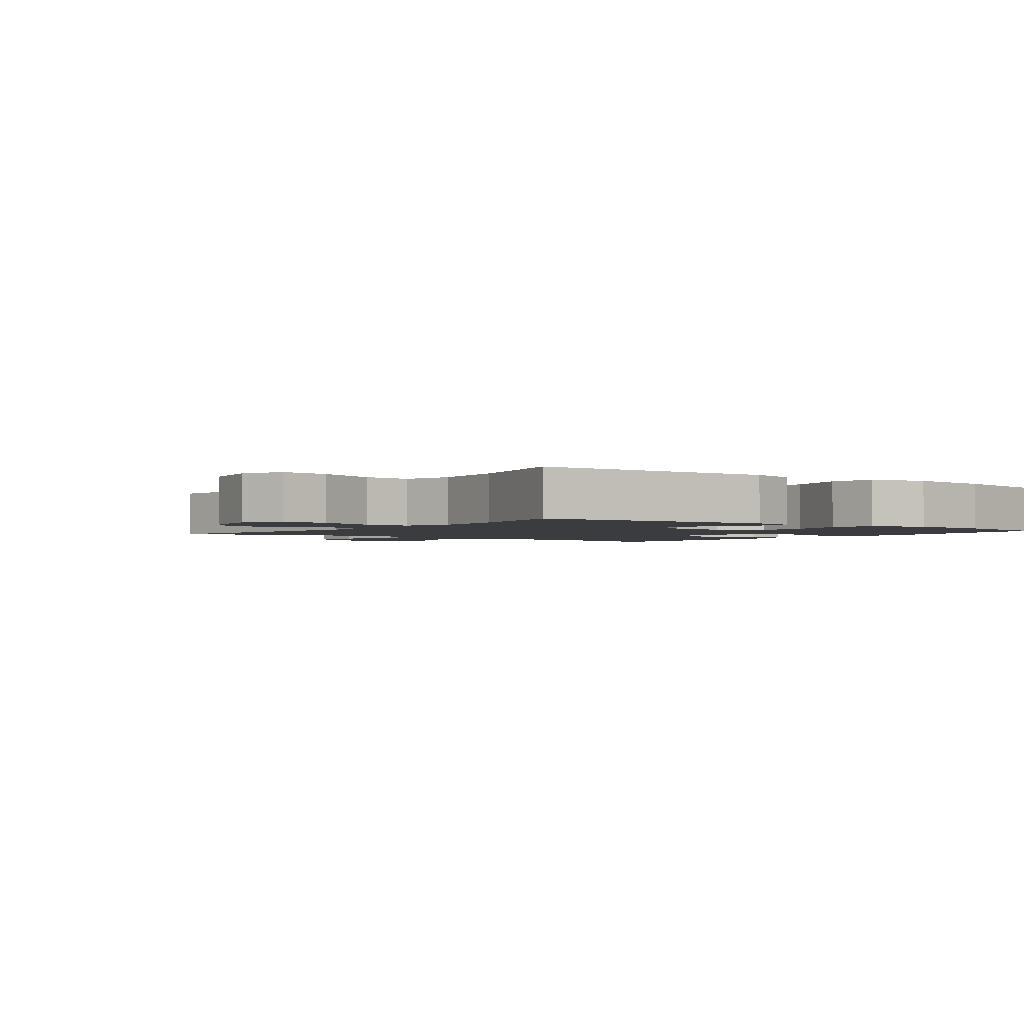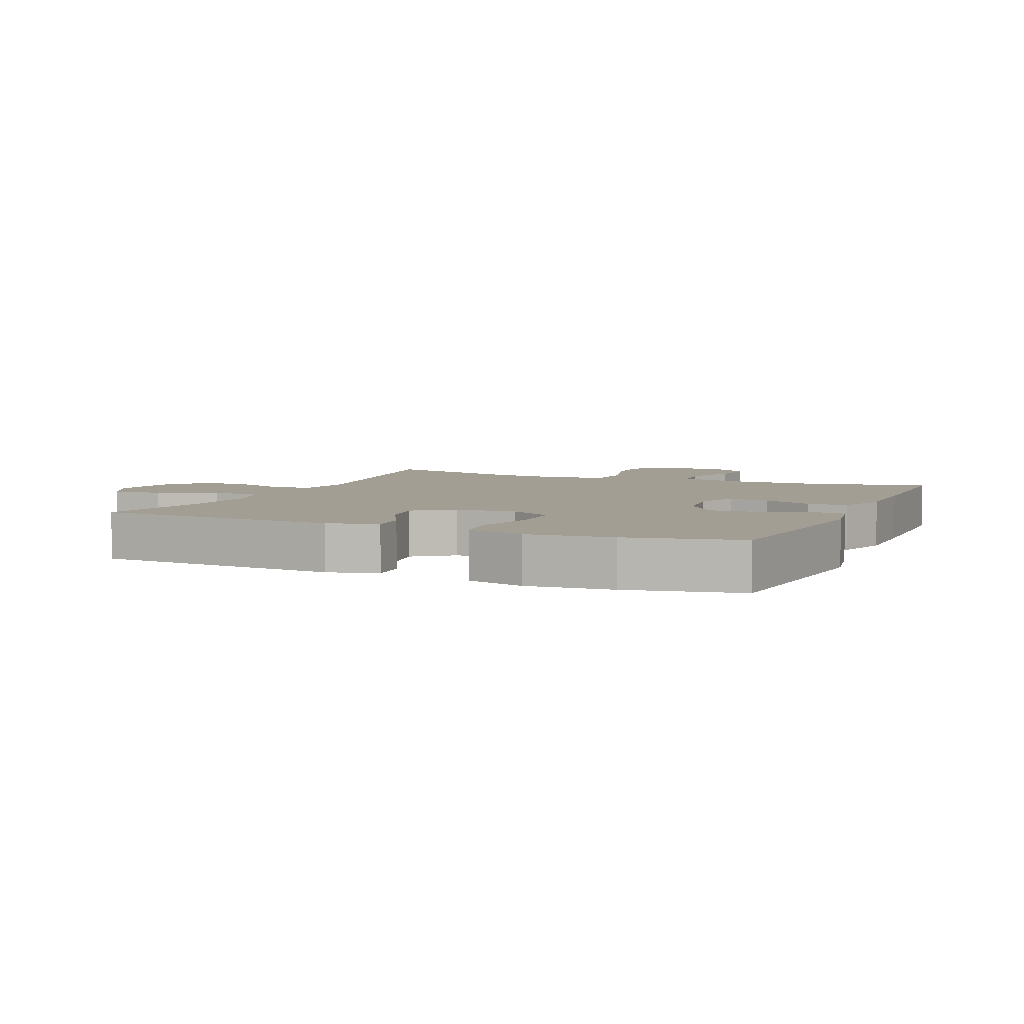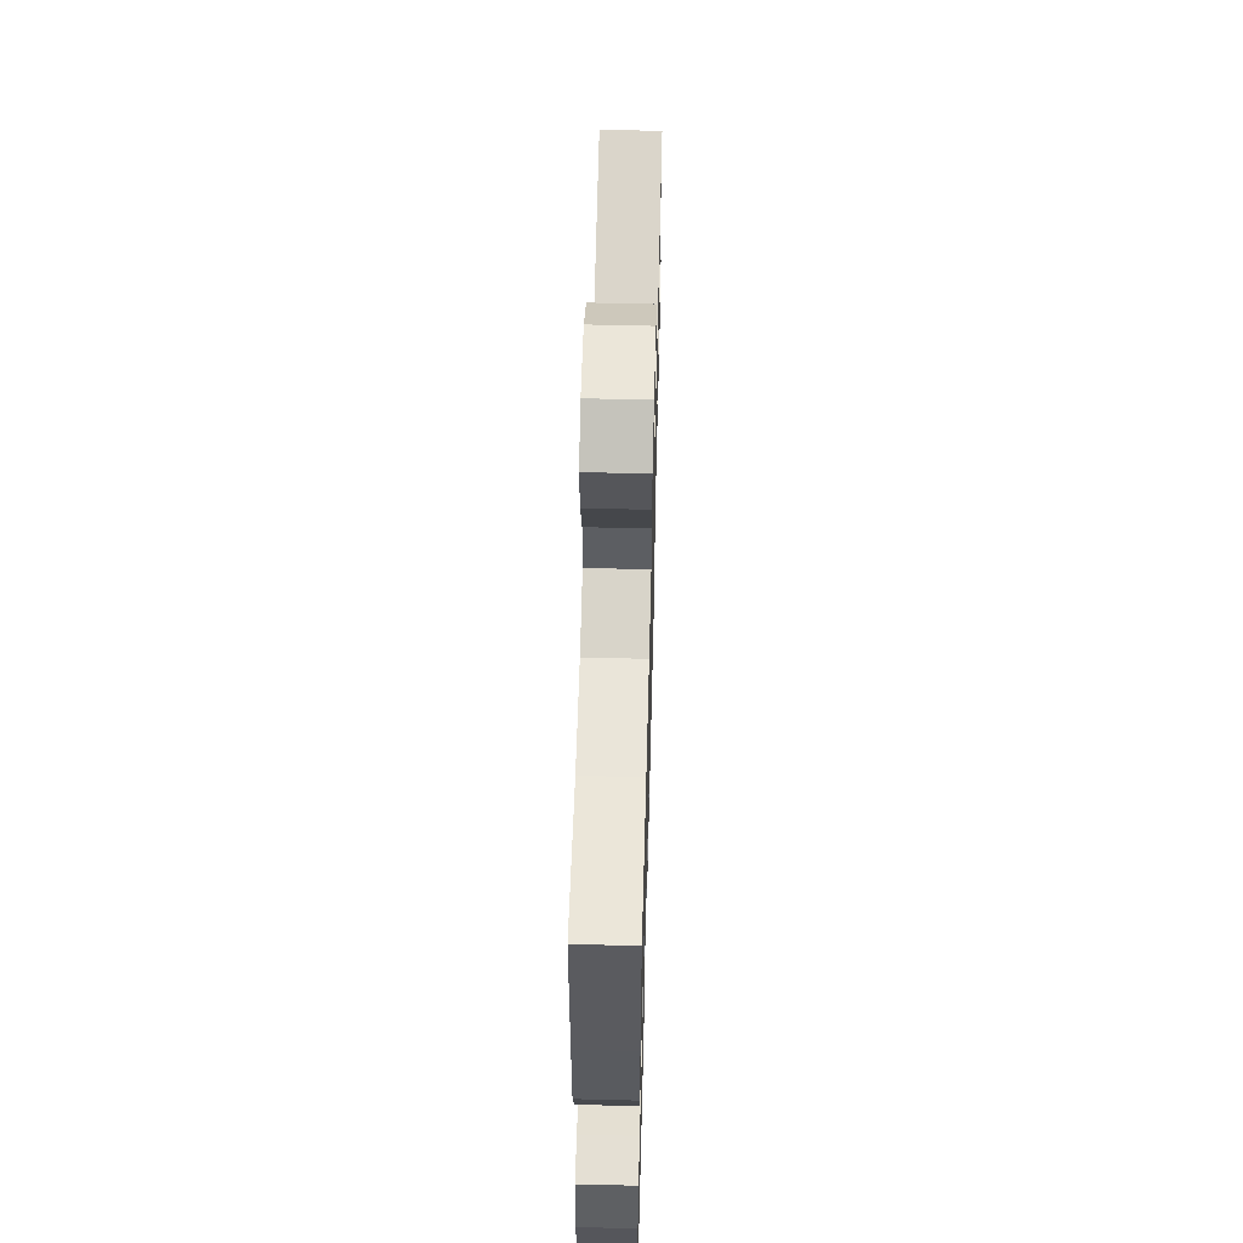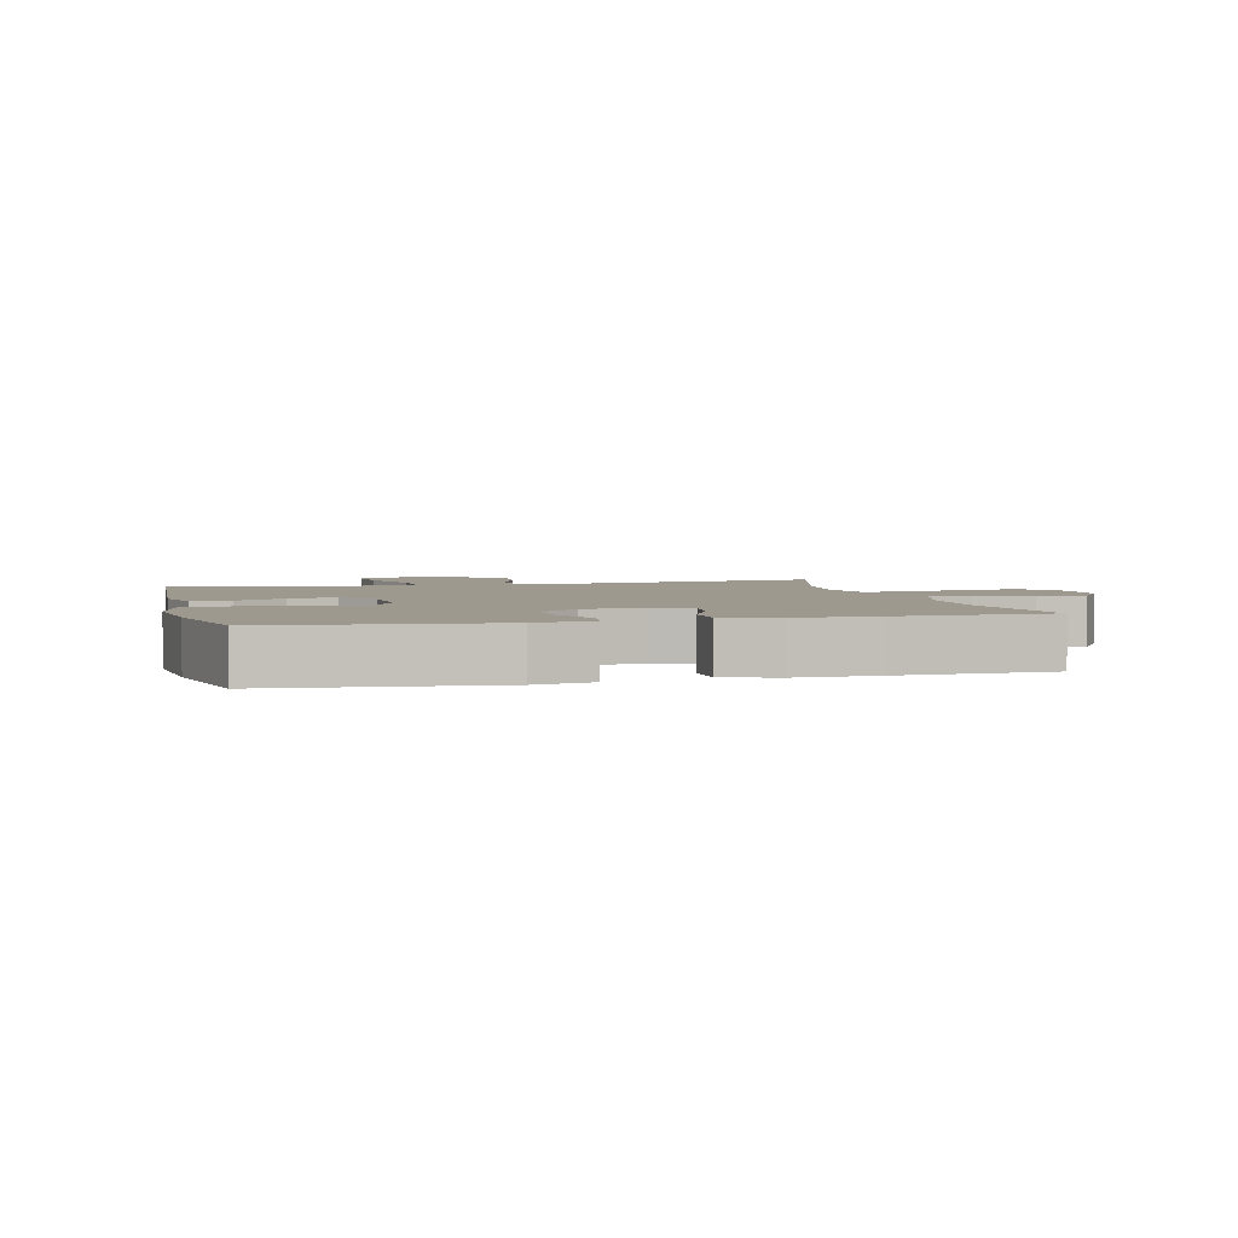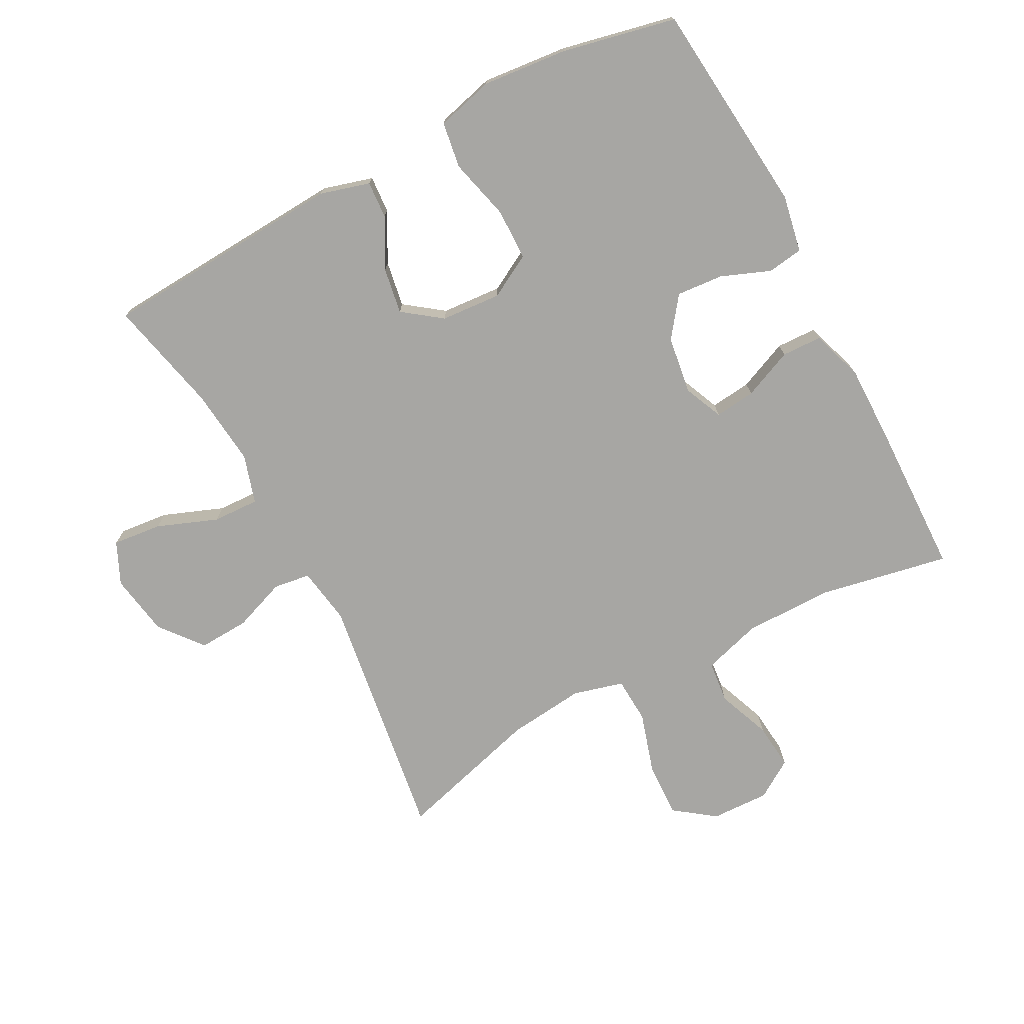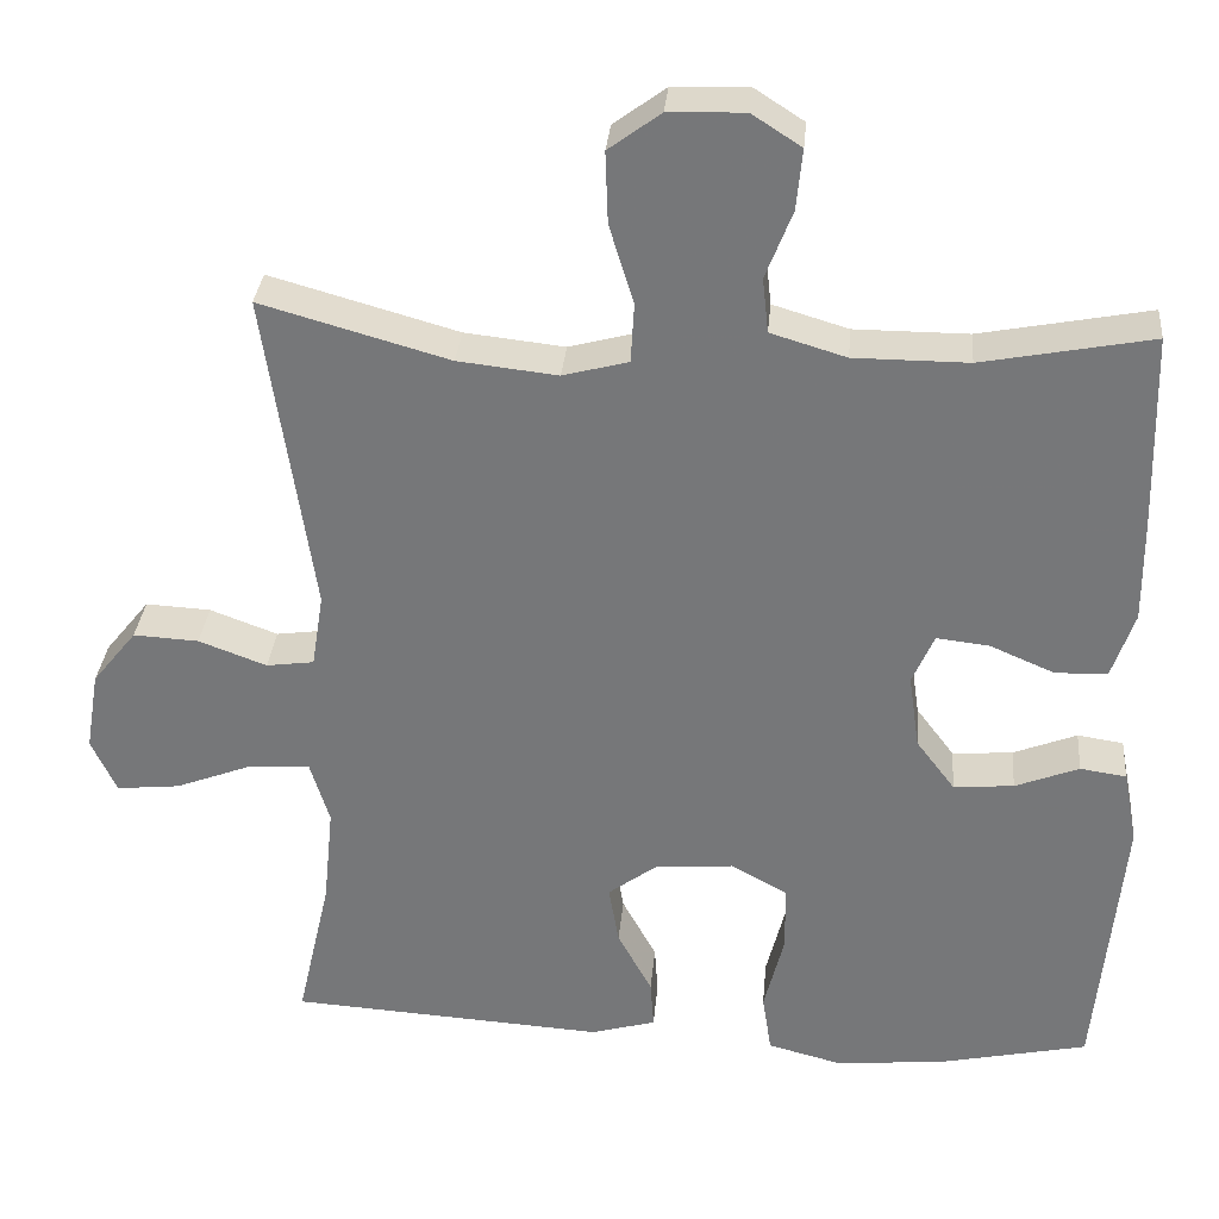
<metadata>
{"format":"obj","ext":"obj","renderer":"f3d","projection":"perspective","resolution":1024,"background":"white","views":[{"elev":-2.1,"azim":143.2,"up":"+Y"},{"elev":5.2,"azim":-156.3,"up":"+Y"},{"elev":58.4,"azim":-88.5,"up":"+Z"},{"elev":3.3,"azim":-104.1,"up":"+Y"},{"elev":-74.2,"azim":-152.0,"up":"+Y"},{"elev":32.2,"azim":-174.9,"up":"+Z"}]}
</metadata>
<code>
v -0.5 0.07 0.5
v -0.298 0.07 0.461
v -0.162 0.07 0.461
v -0.072 0.07 0.488
v -0.065 0.07 0.553
v -0.097 0.07 0.635
v -0.104 0.07 0.707
v -0.045 0.07 0.745
v 0.045 0.07 0.742
v 0.107 0.07 0.696
v 0.104 0.07 0.611
v 0.075 0.07 0.516
v 0.079 0.07 0.445
v 0.157 0.07 0.424
v 0.276 0.07 0.437
v 0.5 0.07 0.5
v 0.443 0.07 0.114
v 0.457 0.07 0.025
v 0.514 0.07 0.017
v 0.595 0.07 0.047
v 0.673 0.07 0.051
v 0.726 0.07 -0.015
v 0.742 0.07 -0.111
v 0.712 0.07 -0.176
v 0.636 0.07 -0.168
v 0.543 0.07 -0.132
v 0.471 0.07 -0.129
v 0.448 0.07 -0.204
v 0.46 0.07 -0.323
v 0.5 0.07 -0.5
v 0.123 0.07 -0.523
v 0.046 0.07 -0.501
v 0.05 0.07 -0.443
v 0.091 0.07 -0.367
v 0.103 0.07 -0.296
v 0.044 0.07 -0.252
v -0.049 0.07 -0.245
v -0.116 0.07 -0.282
v -0.117 0.07 -0.362
v -0.093 0.07 -0.457
v -0.104 0.07 -0.528
v -0.193 0.07 -0.551
v -0.325 0.07 -0.538
v -0.5 0.07 -0.5
v -0.531 0.07 -0.169
v -0.514 0.07 -0.081
v -0.459 0.07 -0.073
v -0.383 0.07 -0.103
v -0.311 0.07 -0.109
v -0.265 0.07 -0.048
v -0.252 0.07 0.041
v -0.278 0.07 0.101
v -0.341 0.07 0.094
v -0.418 0.07 0.061
v -0.48 0.07 0.063
v -0.507 0.07 0.143
v -0.506 0.07 0.268
v -0.5 0 0.5
v -0.298 0 0.461
v -0.162 0 0.461
v -0.072 0 0.488
v -0.065 0 0.553
v -0.097 0 0.635
v -0.104 0 0.707
v -0.045 0 0.745
v 0.045 0 0.742
v 0.107 0 0.696
v 0.104 0 0.611
v 0.075 0 0.516
v 0.079 0 0.445
v 0.157 0 0.424
v 0.276 0 0.437
v 0.5 0 0.5
v 0.443 0 0.114
v 0.457 0 0.025
v 0.514 0 0.017
v 0.595 0 0.047
v 0.673 0 0.051
v 0.726 0 -0.015
v 0.742 0 -0.111
v 0.712 0 -0.176
v 0.636 0 -0.168
v 0.543 0 -0.132
v 0.471 0 -0.129
v 0.448 0 -0.204
v 0.46 0 -0.323
v 0.5 0 -0.5
v 0.123 0 -0.523
v 0.046 0 -0.501
v 0.05 0 -0.443
v 0.091 0 -0.367
v 0.103 0 -0.296
v 0.044 0 -0.252
v -0.049 0 -0.245
v -0.116 0 -0.282
v -0.117 0 -0.362
v -0.093 0 -0.457
v -0.104 0 -0.528
v -0.193 0 -0.551
v -0.325 0 -0.538
v -0.5 0 -0.5
v -0.531 0 -0.169
v -0.514 0 -0.081
v -0.459 0 -0.073
v -0.383 0 -0.103
v -0.311 0 -0.109
v -0.265 0 -0.048
v -0.252 0 0.041
v -0.278 0 0.101
v -0.341 0 0.094
v -0.418 0 0.061
v -0.48 0 0.063
v -0.507 0 0.143
v -0.506 0 0.268
f 56 57 1 2
f 53 54 55 56
f 52 53 56 2
f 51 52 2 3
f 50 51 3 4
f 45 46 47 48
f 45 48 49
f 44 45 49
f 43 44 49 50
f 39 40 41 42
f 38 39 42 43
f 31 32 33 34
f 29 30 31 34
f 28 29 34 35
f 27 28 35 36
f 23 24 25 26
f 23 26 27
f 22 23 27
f 19 20 21 22
f 18 19 22 27
f 17 18 27 36
f 15 16 17 36
f 9 10 11 12
f 9 12 13
f 8 9 13
f 5 6 7 8
f 5 8 13
f 4 5 13
f 38 43 50 4
f 14 15 36 37
f 13 14 37 38
f 4 13 38
f 59 58 114 113
f 113 112 111 110
f 59 113 110 109
f 60 59 109 108
f 61 60 108 107
f 105 104 103 102
f 106 105 102
f 106 102 101
f 107 106 101 100
f 99 98 97 96
f 100 99 96 95
f 91 90 89 88
f 91 88 87 86
f 92 91 86 85
f 93 92 85 84
f 83 82 81 80
f 84 83 80
f 84 80 79
f 79 78 77 76
f 84 79 76 75
f 93 84 75 74
f 93 74 73 72
f 69 68 67 66
f 70 69 66
f 70 66 65
f 65 64 63 62
f 70 65 62
f 70 62 61
f 61 107 100 95
f 94 93 72 71
f 95 94 71 70
f 95 70 61
f 1 58 59 2
f 2 59 60 3
f 3 60 61 4
f 4 61 62 5
f 5 62 63 6
f 6 63 64 7
f 7 64 65 8
f 8 65 66 9
f 9 66 67 10
f 10 67 68 11
f 11 68 69 12
f 12 69 70 13
f 13 70 71 14
f 14 71 72 15
f 15 72 73 16
f 16 73 74 17
f 17 74 75 18
f 18 75 76 19
f 19 76 77 20
f 20 77 78 21
f 21 78 79 22
f 22 79 80 23
f 23 80 81 24
f 24 81 82 25
f 25 82 83 26
f 26 83 84 27
f 27 84 85 28
f 28 85 86 29
f 29 86 87 30
f 30 87 88 31
f 31 88 89 32
f 32 89 90 33
f 33 90 91 34
f 34 91 92 35
f 35 92 93 36
f 36 93 94 37
f 37 94 95 38
f 38 95 96 39
f 39 96 97 40
f 40 97 98 41
f 41 98 99 42
f 42 99 100 43
f 43 100 101 44
f 44 101 102 45
f 45 102 103 46
f 46 103 104 47
f 47 104 105 48
f 48 105 106 49
f 49 106 107 50
f 50 107 108 51
f 51 108 109 52
f 52 109 110 53
f 53 110 111 54
f 54 111 112 55
f 55 112 113 56
f 56 113 114 57
f 57 114 58 1

</code>
